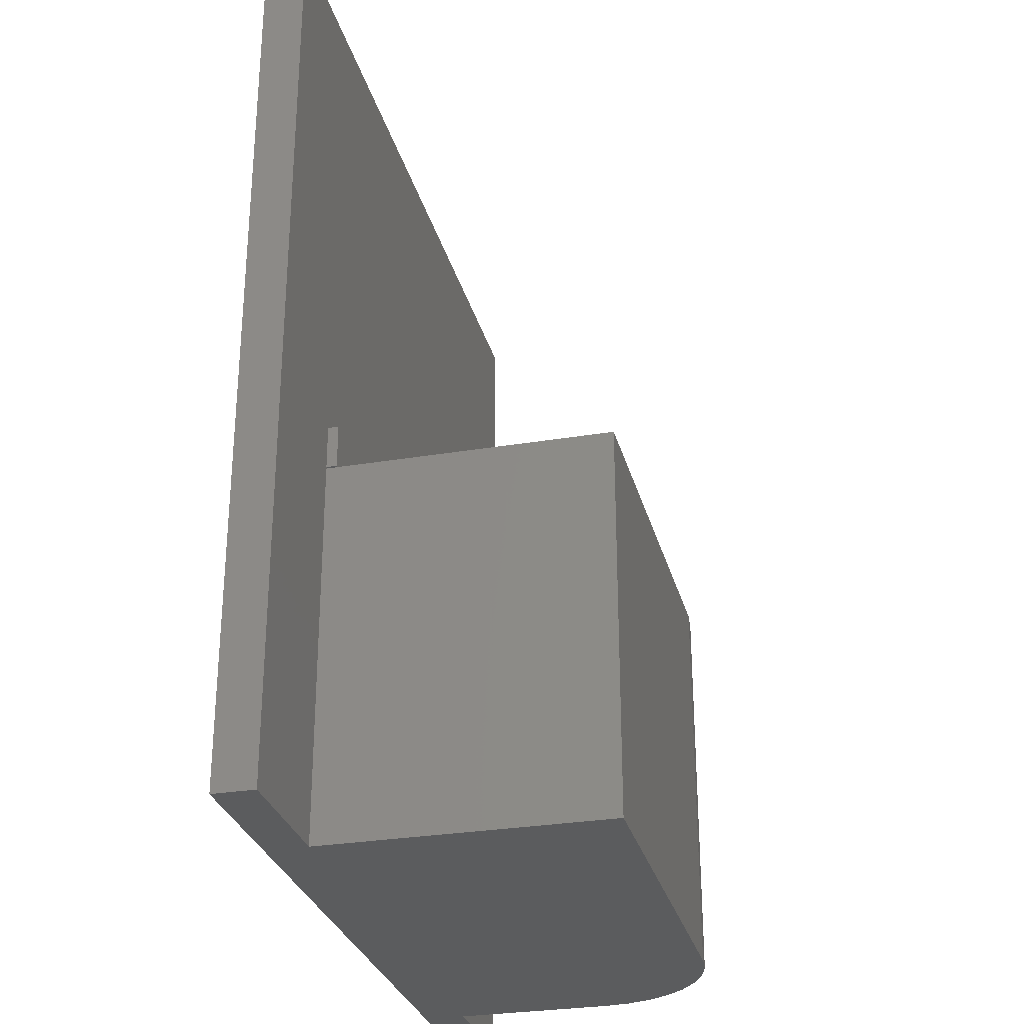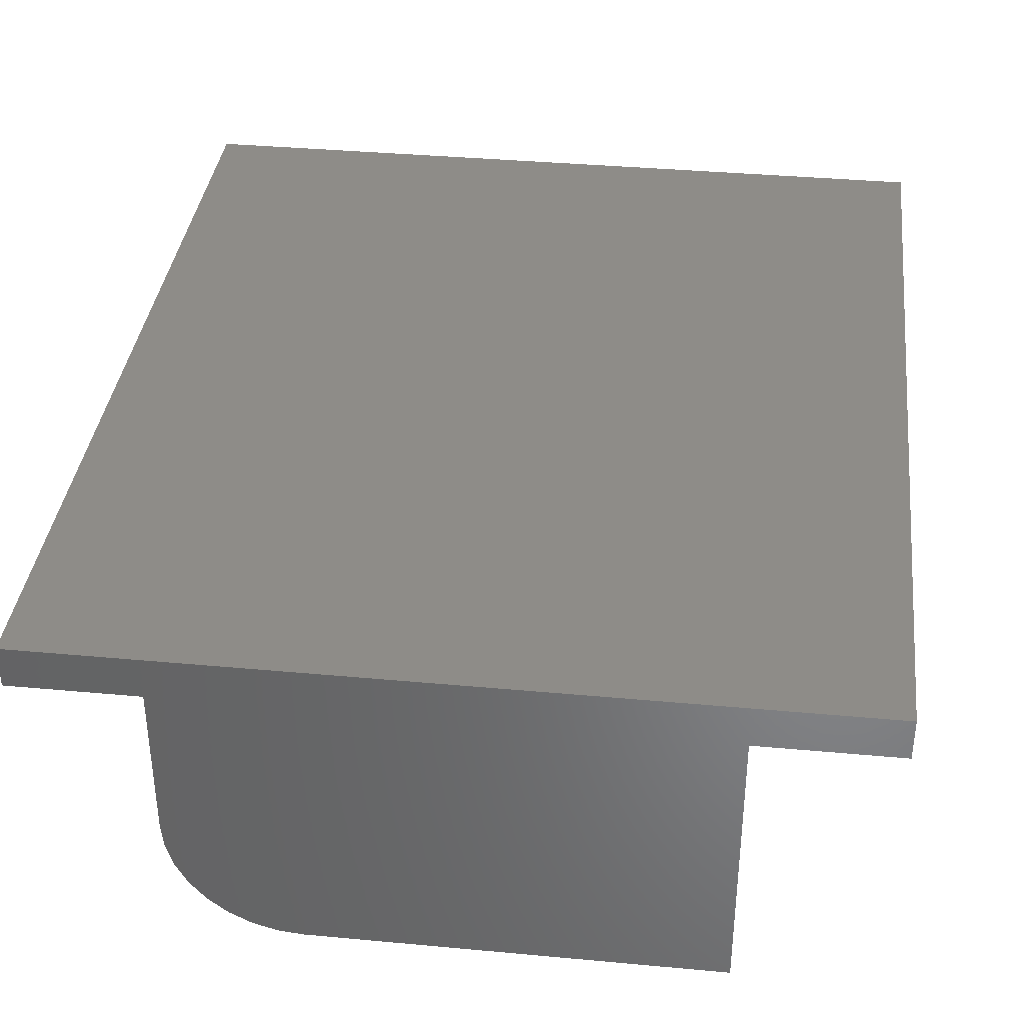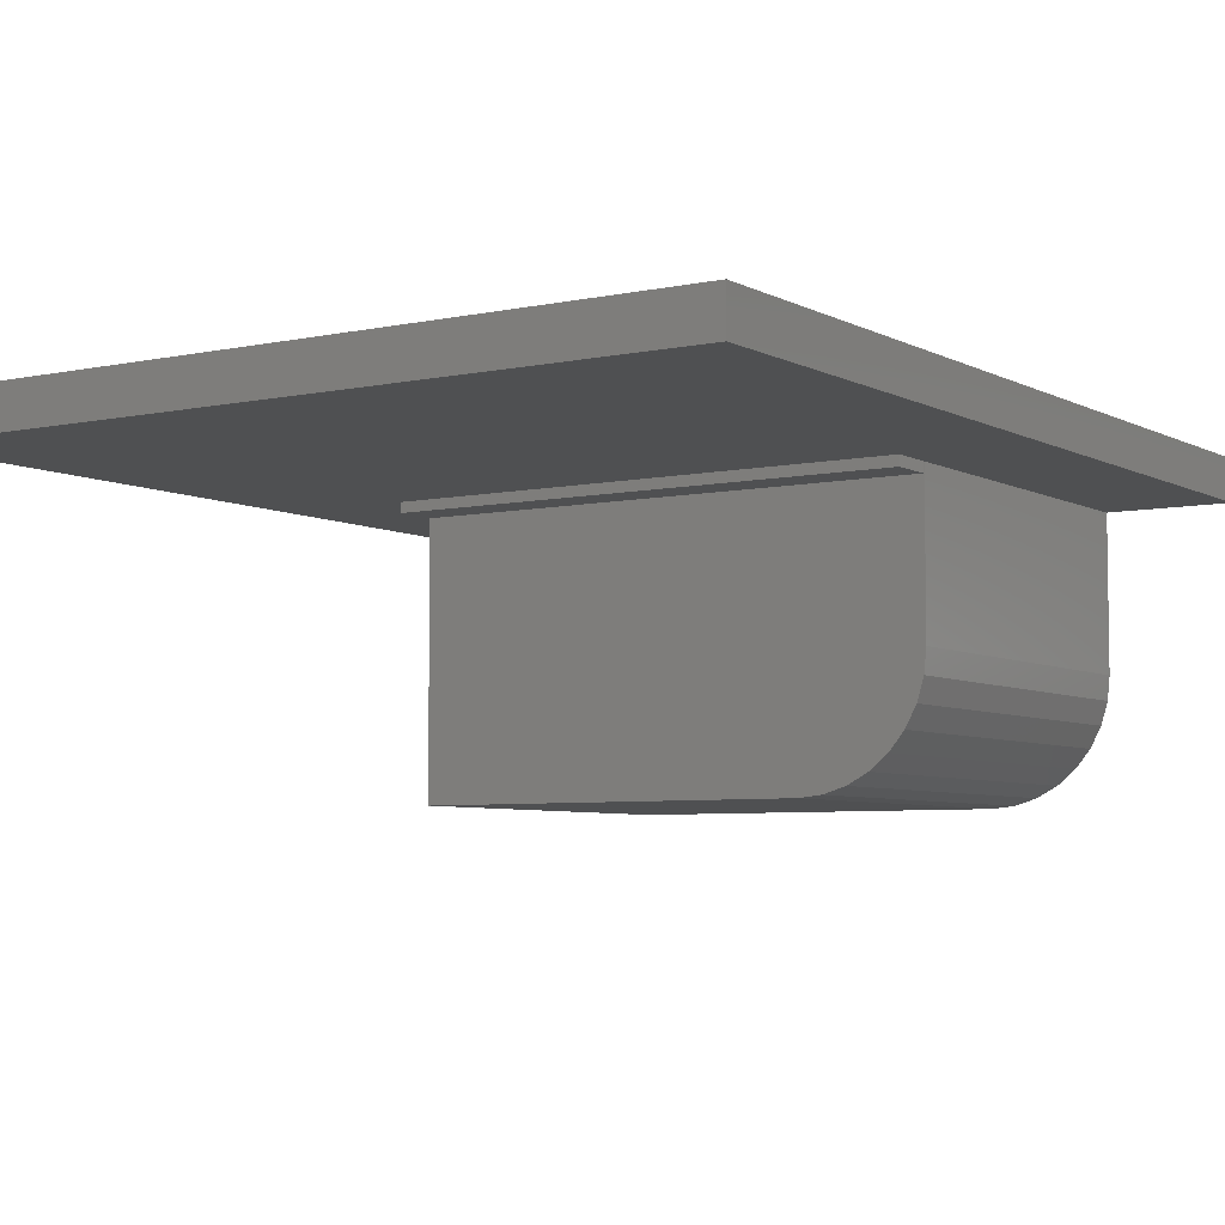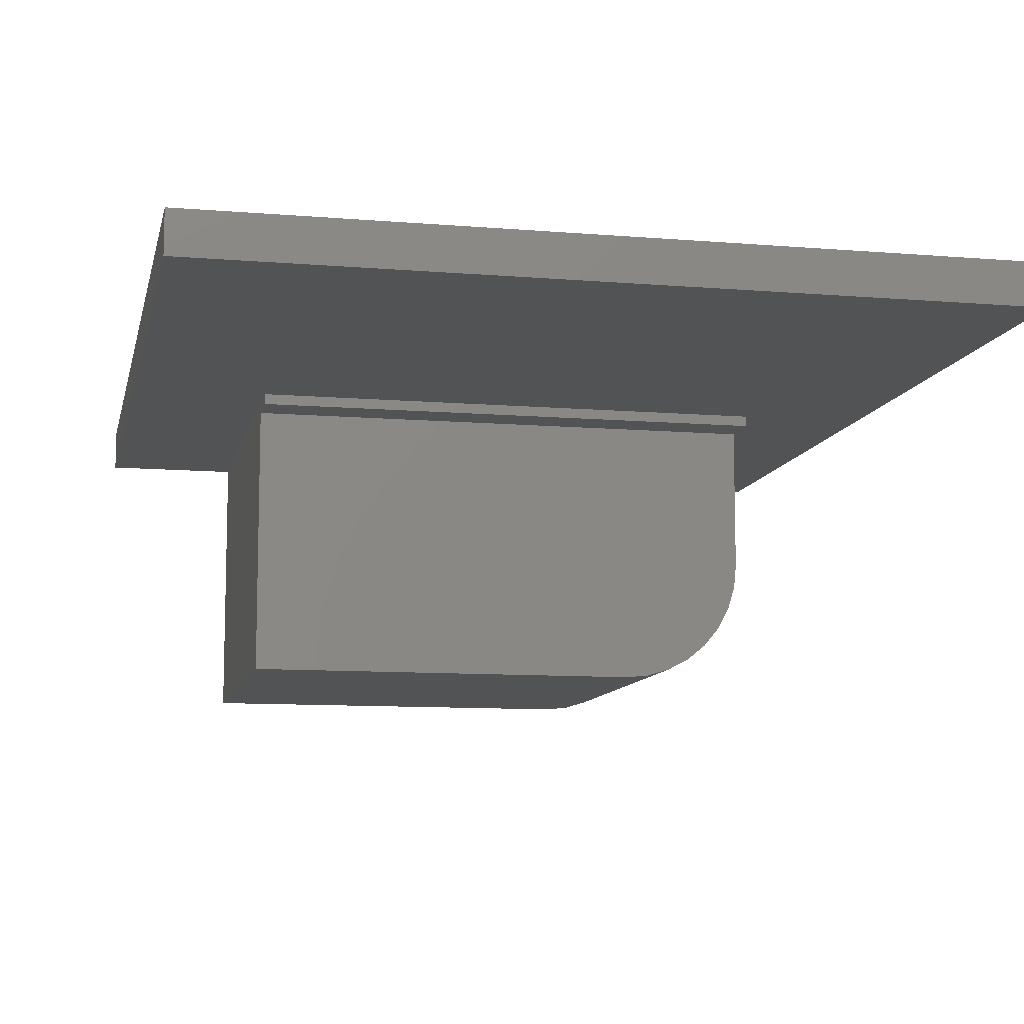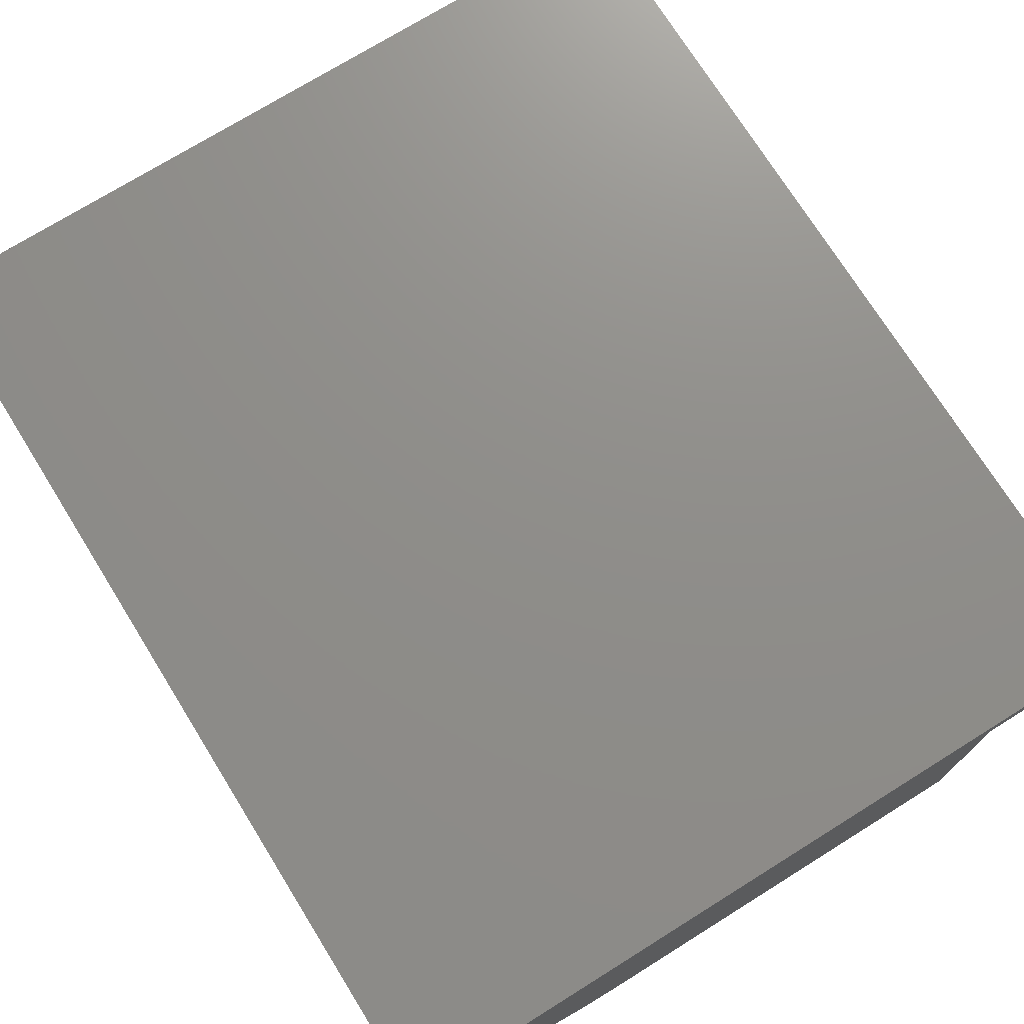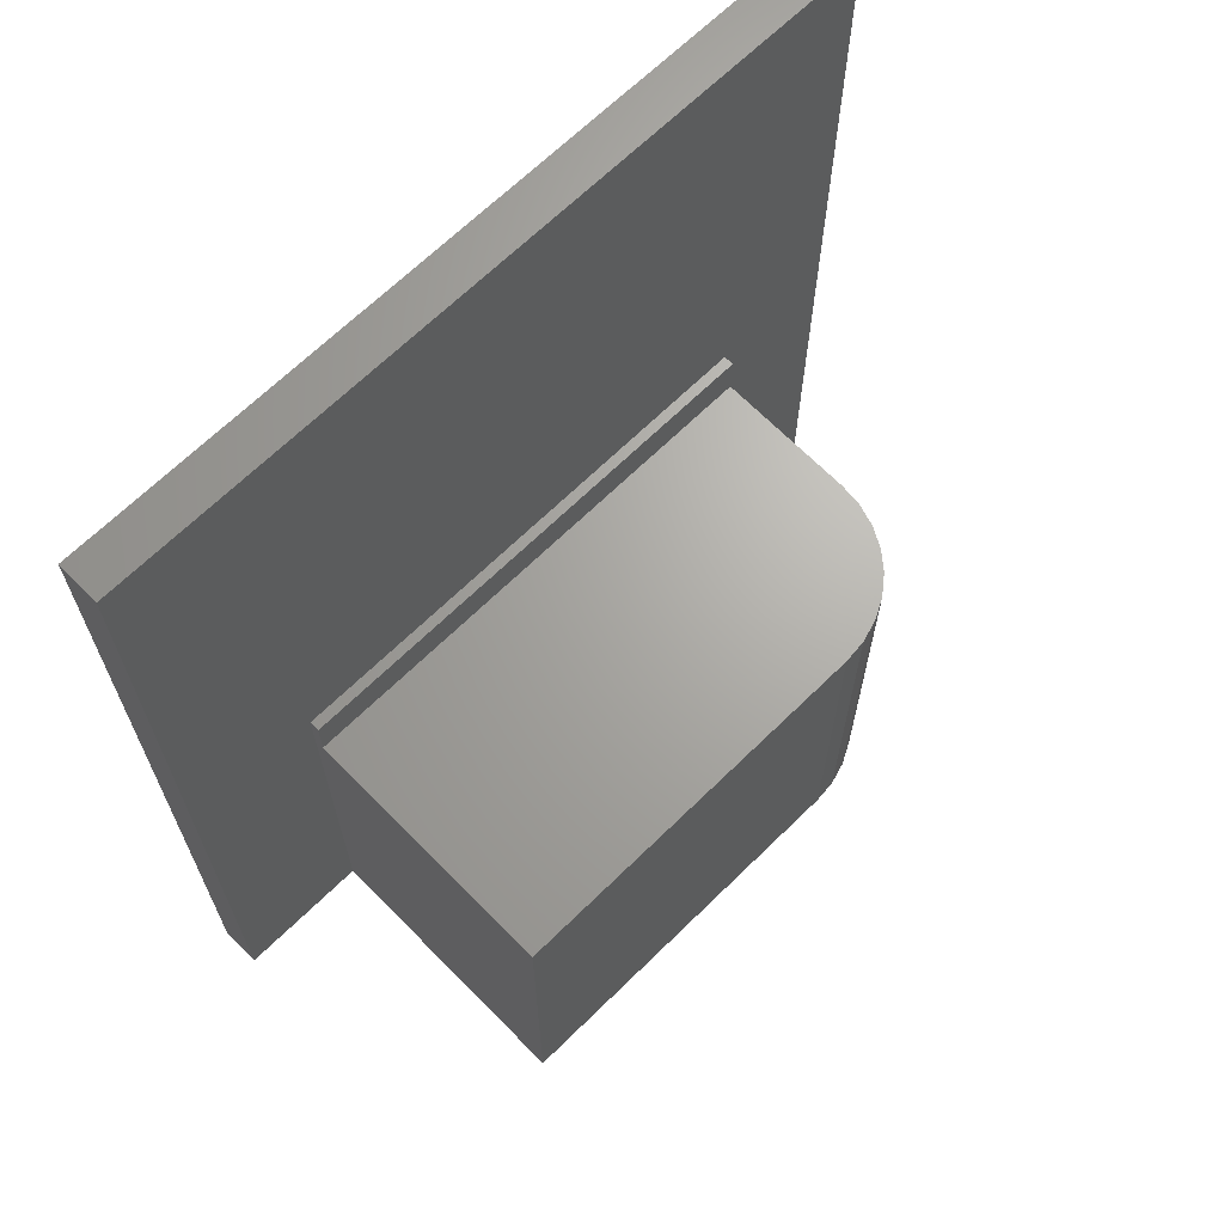
<metadata>
{"format":"stl","ext":"stl","renderer":"f3d","projection":"perspective","resolution":1024,"background":"white","views":[{"elev":-29.2,"azim":-76.0,"up":"+Z"},{"elev":37.0,"azim":-173.2,"up":"+Y"},{"elev":-5.7,"azim":33.3,"up":"+Y"},{"elev":-10.1,"azim":-12.0,"up":"+Y"},{"elev":73.6,"azim":148.1,"up":"+Y"},{"elev":66.9,"azim":-44.5,"up":"+Z"}]}
</metadata>
<code>
# stl→obj: 40 verts, 76 faces
v 0.4922 -0.03125 0.2878
v 0.1016 -0.03125 0.2891
v 0.1016 -0.03125 0.2878
v 0.4922 -0.03125 0.2891
v 9.761e-17 -0.03125 0.6875
v 0 -0.03125 0
v 0.1016 -0.03125 -6.219e-18
v 0.1016 -0.03125 0.322
v 0.4922 -0.03125 0.322
v 0.5862 -0.03125 0.6875
v 0.4922 -0.03125 -3.014e-17
v 0.5862 -0.03125 -3.589e-17
v 0.1016 -0.03906 0.322
v 0.1016 -0.03906 0.2891
v 0.4922 -0.03906 0.322
v 0.4922 -0.03906 0.2891
v 0.1016 -0.2422 0
v 0.3984 -0.2422 -1.818e-17
v 0.1016 -0.2422 0.2878
v 0.3984 -0.2422 0.2878
v 0.4167 -0.2404 0.2878
v 0.4343 -0.2351 0.2878
v 0.4505 -0.2264 0.2878
v 0.4647 -0.2147 0.2878
v 0.4764 -0.2005 0.2878
v 0.4851 -0.1843 0.2878
v 0.4904 -0.1667 0.2878
v 0.4922 -0.1484 0.2878
v 0.4922 -0.1484 -3.014e-17
v 0.5862 0 -3.589e-17
v 0 0 0
v 0.4904 -0.1667 -3.003e-17
v 0.4851 -0.1843 -2.97e-17
v 0.4764 -0.2005 -2.917e-17
v 0.4647 -0.2147 -2.846e-17
v 0.4505 -0.2264 -2.759e-17
v 0.4343 -0.2351 -2.659e-17
v 0.4167 -0.2404 -2.552e-17
v 9.761e-17 0 0.6875
v 0.5862 0 0.6875
f 1 2 3
f 1 4 2
f 5 6 7
f 5 7 3
f 5 3 2
f 5 2 8
f 5 8 9
f 5 9 10
f 10 9 4
f 10 4 1
f 10 1 11
f 10 11 12
f 13 8 14
f 14 8 2
f 15 9 13
f 13 9 8
f 16 4 15
f 15 4 9
f 14 2 16
f 16 2 4
f 14 16 13
f 13 16 15
f 17 18 19
f 19 18 20
f 20 21 22
f 20 22 23
f 20 23 24
f 20 24 25
f 20 25 26
f 20 26 27
f 20 27 28
f 20 28 1
f 20 1 3
f 20 3 19
f 29 11 28
f 28 11 1
f 11 30 12
f 7 6 31
f 7 31 30
f 7 30 11
f 7 11 29
f 7 29 32
f 7 32 33
f 7 33 34
f 7 34 35
f 7 35 36
f 7 36 37
f 7 37 38
f 7 38 18
f 7 18 17
f 29 28 32
f 32 28 27
f 32 27 33
f 33 27 26
f 33 26 34
f 34 26 25
f 34 25 35
f 35 25 24
f 35 24 36
f 36 24 23
f 36 23 37
f 37 23 22
f 37 22 38
f 38 22 21
f 38 21 18
f 18 21 20
f 19 3 17
f 17 3 7
f 31 39 30
f 30 39 40
f 5 39 6
f 6 39 31
f 10 40 5
f 5 40 39
f 12 30 10
f 10 30 40

</code>
